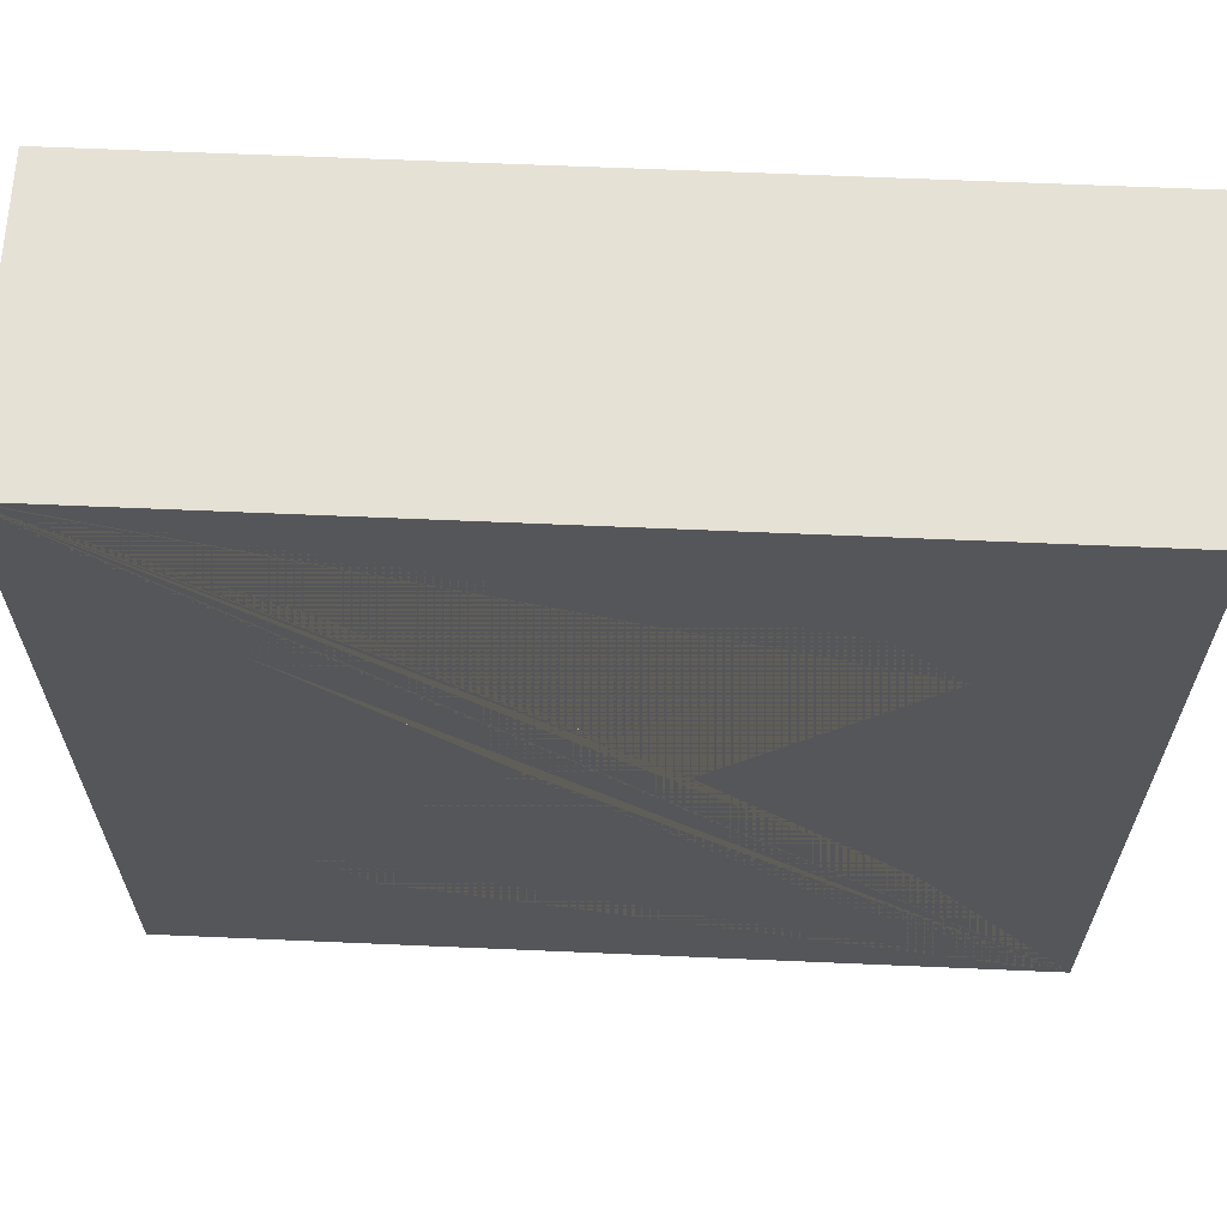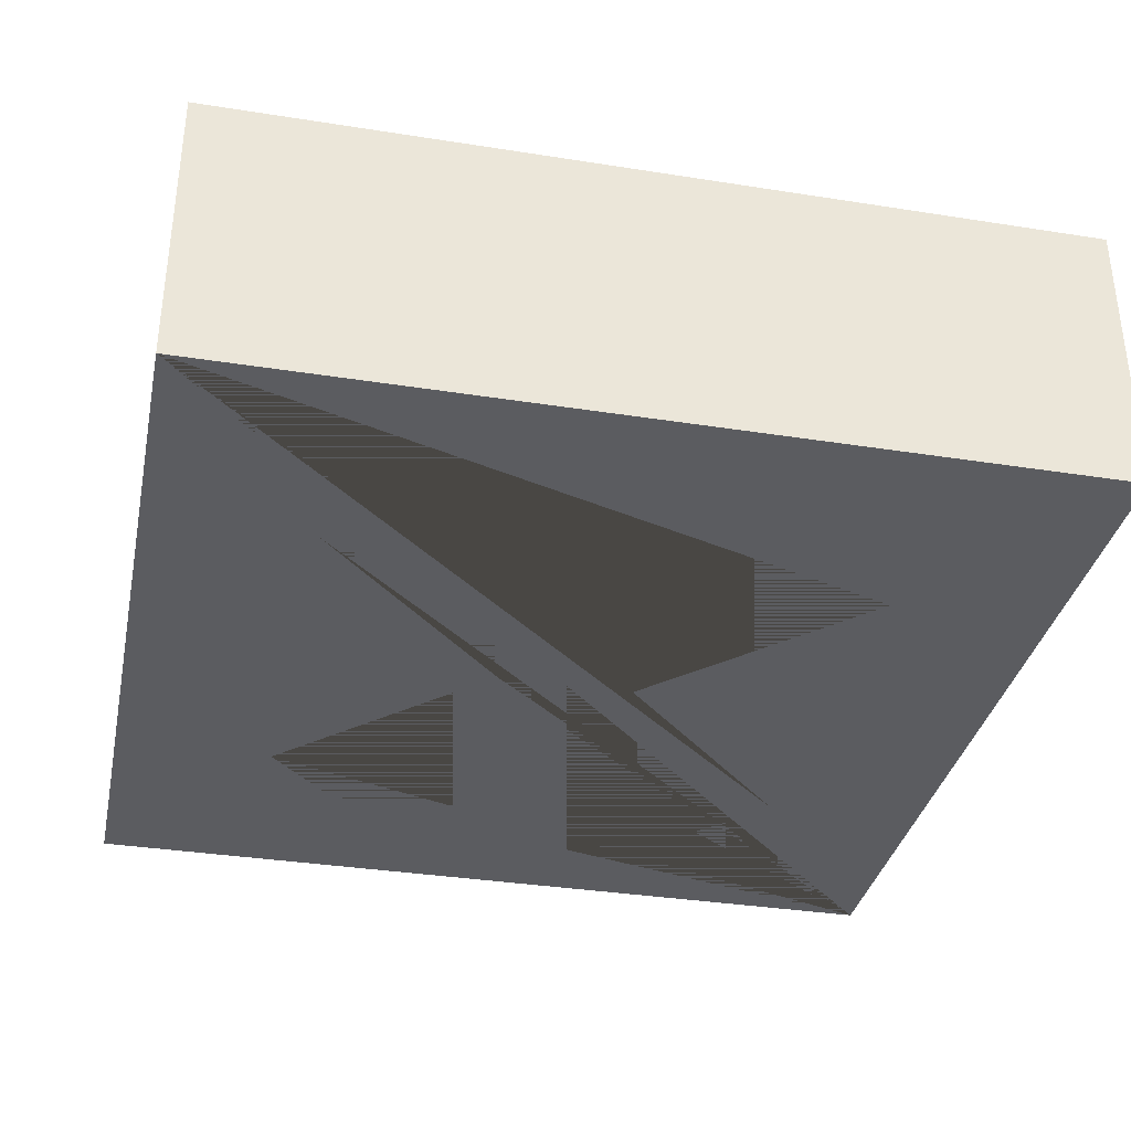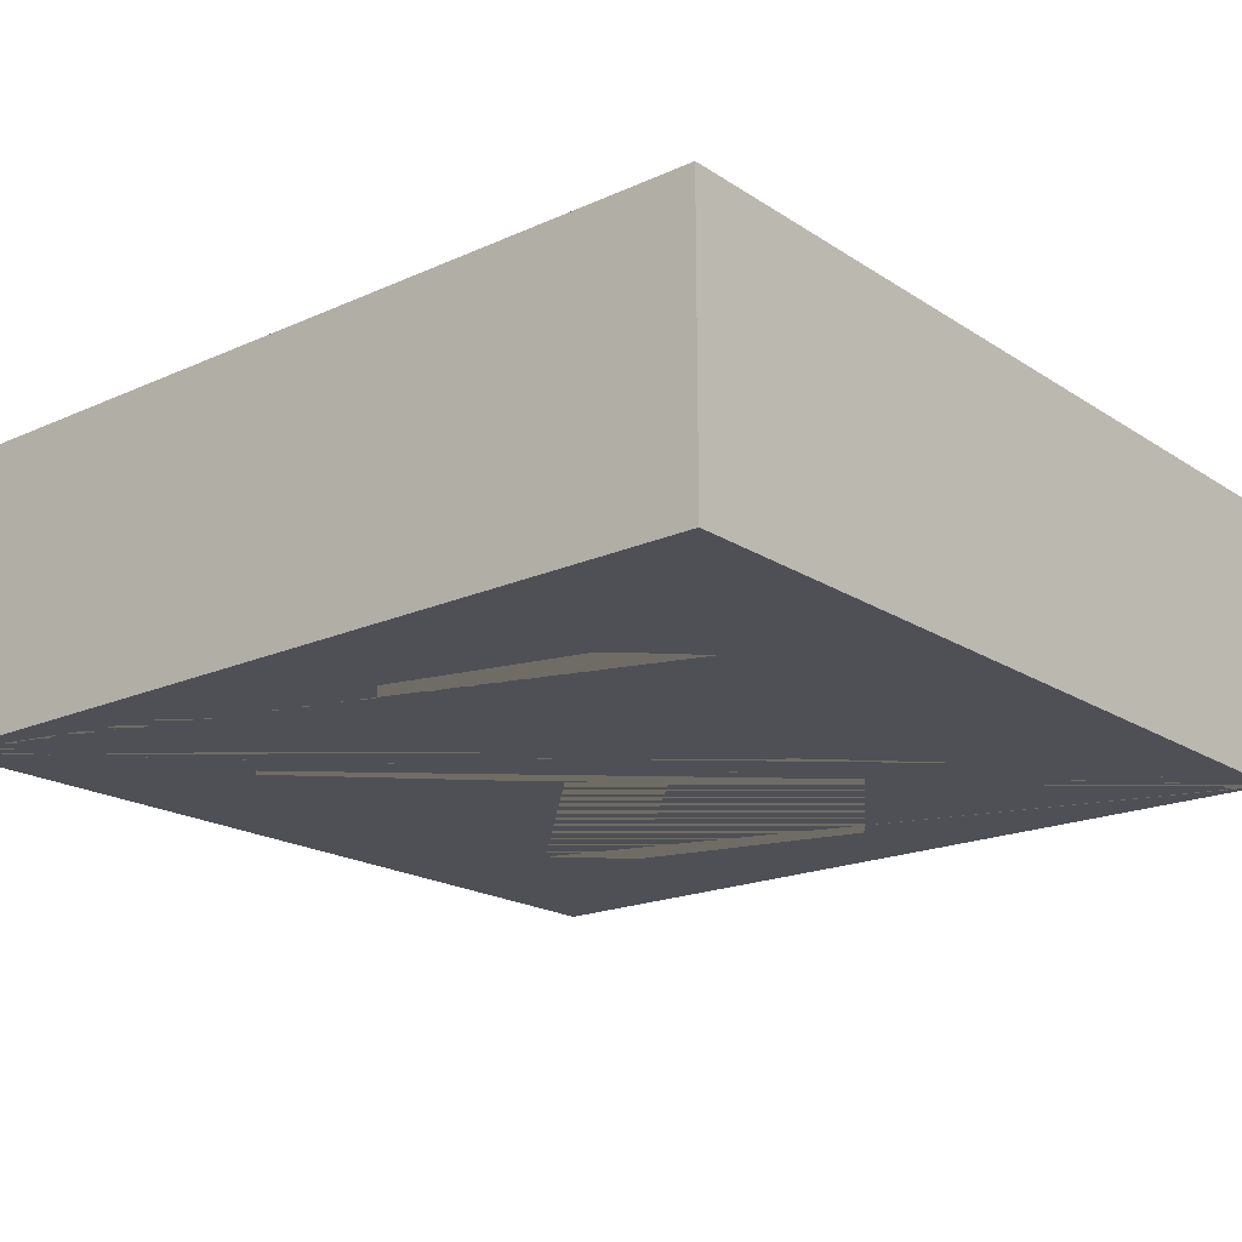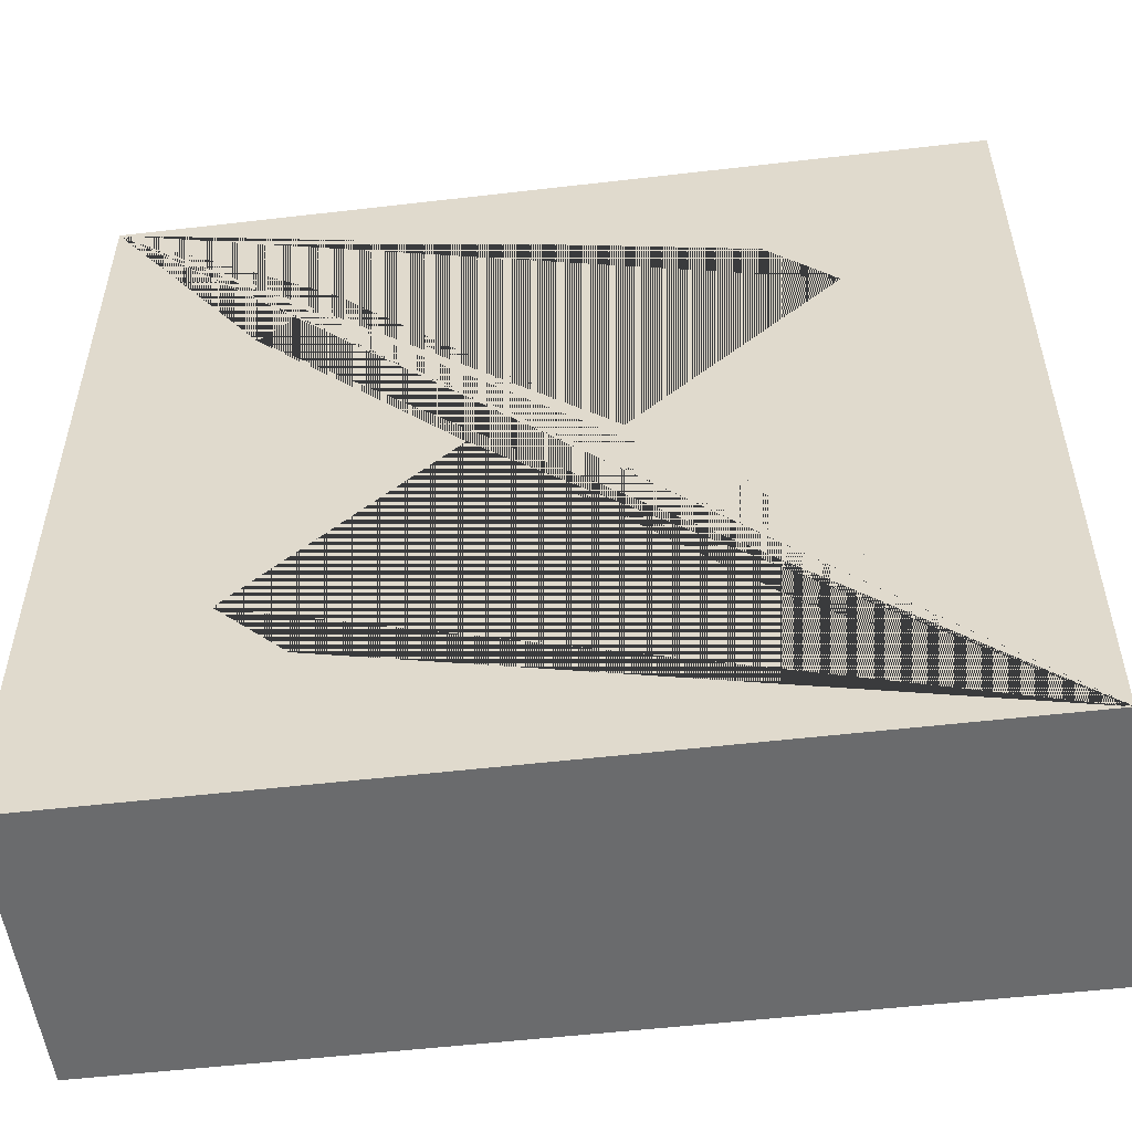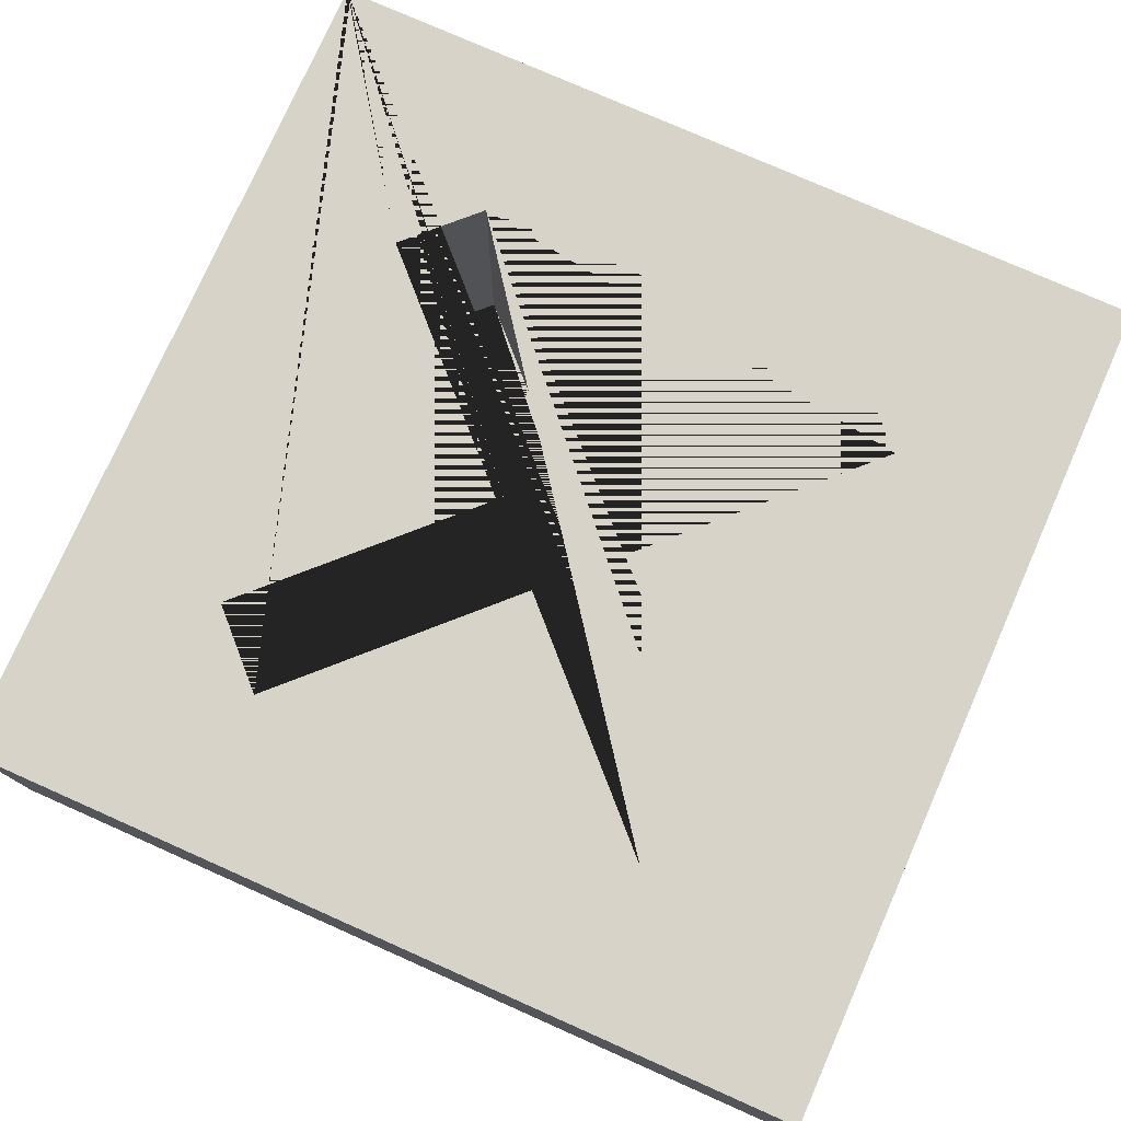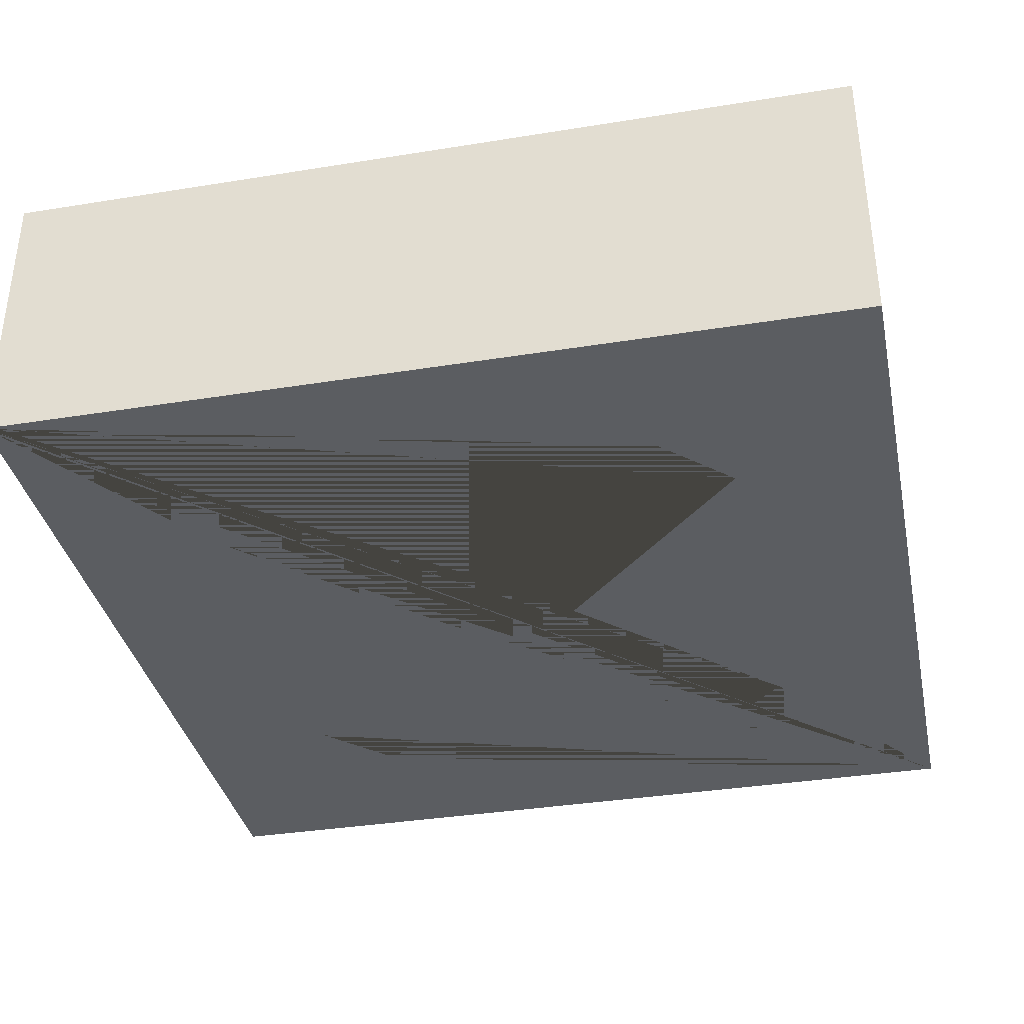
<metadata>
{"format":"obj","ext":"obj","renderer":"f3d","projection":"perspective","resolution":1024,"background":"white","views":[{"elev":64.2,"azim":2.5,"up":"+Z"},{"elev":-34.7,"azim":168.1,"up":"+Y"},{"elev":-19.3,"azim":39.9,"up":"+Y"},{"elev":-53.2,"azim":7.1,"up":"+Z"},{"elev":77.0,"azim":-66.1,"up":"+Y"},{"elev":-36.2,"azim":-168.1,"up":"+Y"}]}
</metadata>
<code>
o Cube
v 1.5 -0.5 -1.5
v 1.5 -0.5 1.5
v -1.5 -0.5 1.5
v -1.5 -0.5 -1.5
v 1.5 0.5 -1.5
v 1.5 0.5 1.5
v -1.5 0.5 1.5
v -1.5 0.5 -1.5
v -0.9403 -0.5 0.7018
v -0.9403 0.5 0.7018
v -0.7018 -0.5 0.9403
v -0.7018 0.5 0.9403
v 0.7018 -0.5 -0.9403
v 0.7018 0.5 -0.9403
v 0.9403 -0.5 -0.7018
v 0.9403 0.5 -0.7018
v 0.7018 0.5 0.9403
v 0.7018 -0.5 0.9403
v 0.9403 0.5 0.7018
v 0.9403 -0.5 0.7018
v -0.2385 -0.5 0
v 0 -0.5 0.2385
v -0.9403 -0.5 -0.7018
v -0.9403 0.5 -0.7018
v -0.2385 0.5 0
v 0 0.5 0.2385
v 0 0.5 -0.2385
v 0.2385 0.5 0
v -0.7018 -0.5 -0.9403
v 0 -0.5 -0.2385
v -0.7018 0.5 -0.9403
v 0.2385 -0.5 0
f 1 15 13 30 29 23 21 9 3 4
f 5 8 7 10 25 24 31 27 14 16
f 1 5 6 2
f 2 6 7 3
f 3 7 8 4
f 5 1 4 8
f 11 12 26 22
f 15 16 14 13
f 13 14 27 30
f 16 28 19 17 26 12 10 7 6 5
f 3 9 11 22 18 20 32 15 1 2
f 9 10 12 11
f 32 28 16 15
f 29 31 24 23
f 20 19 28 32
f 31 29 30 27
f 21 25 10 9
f 18 17 19 20
f 23 24 25 21
f 17 18 22 26

</code>
